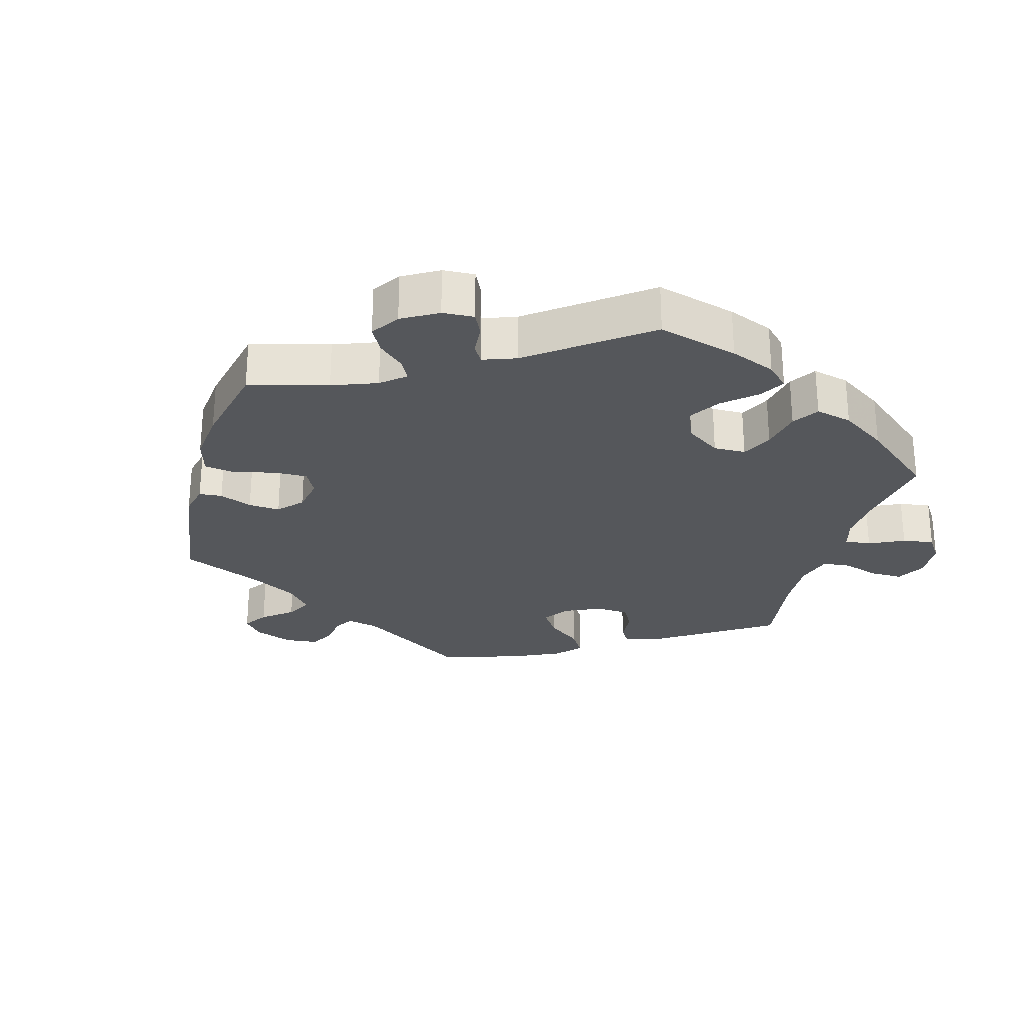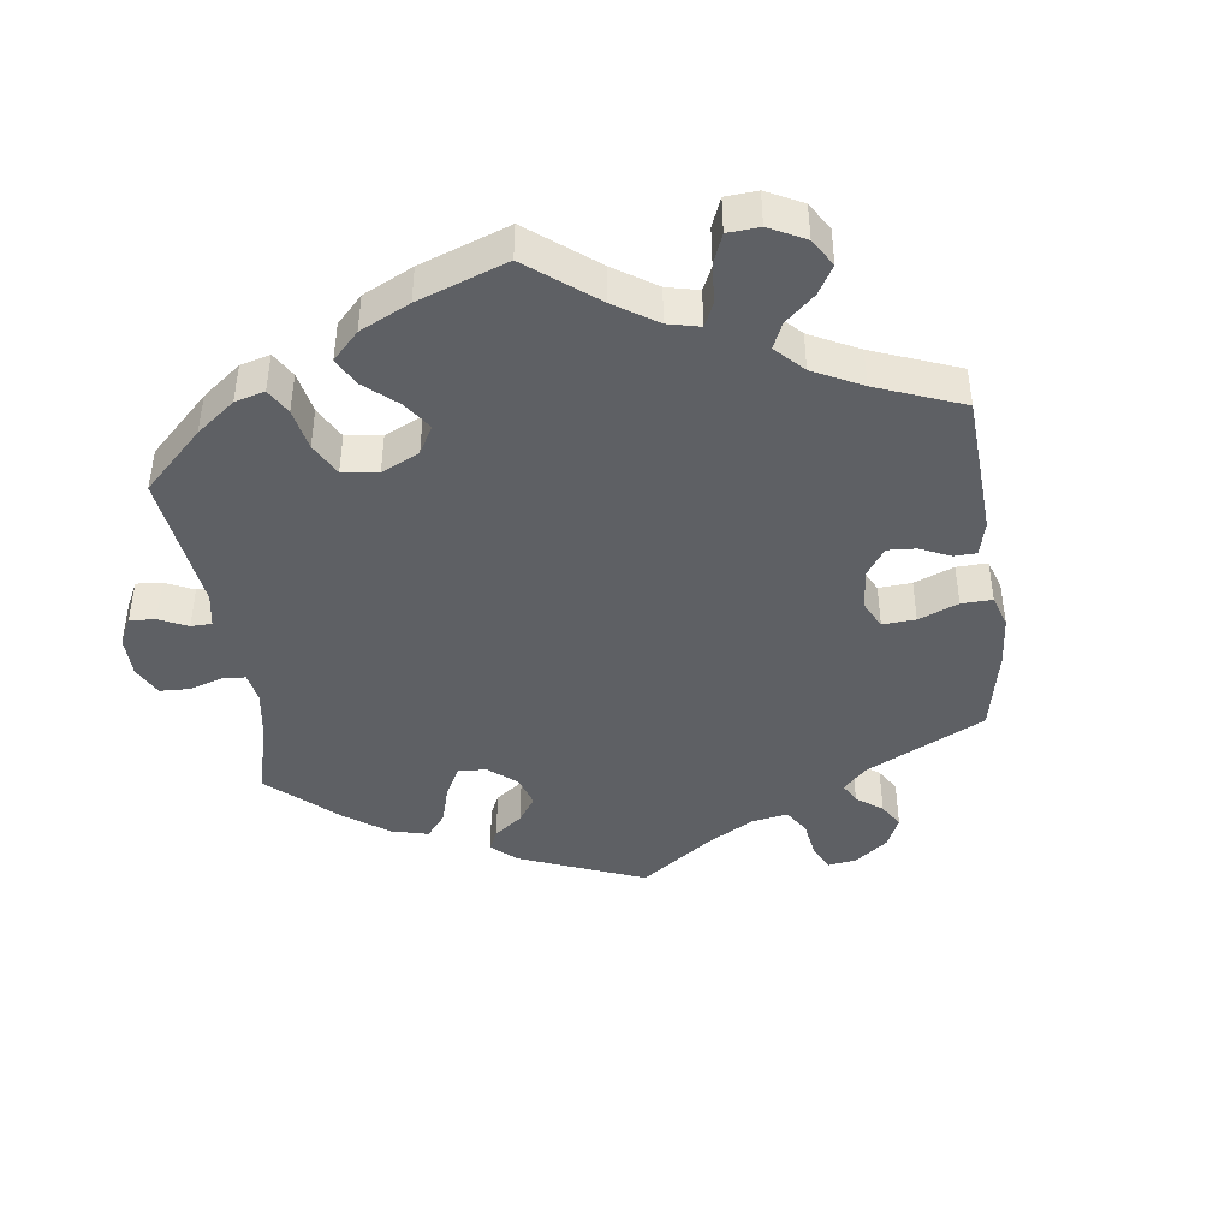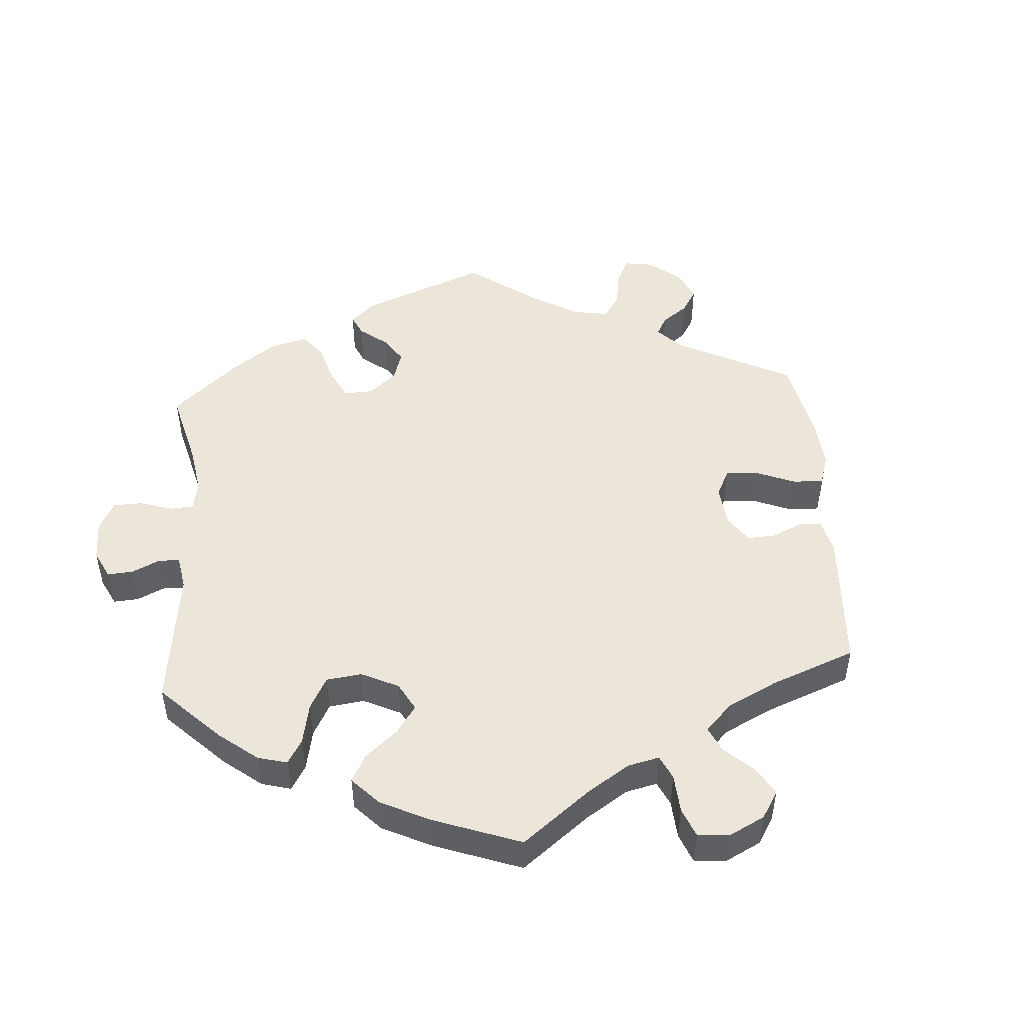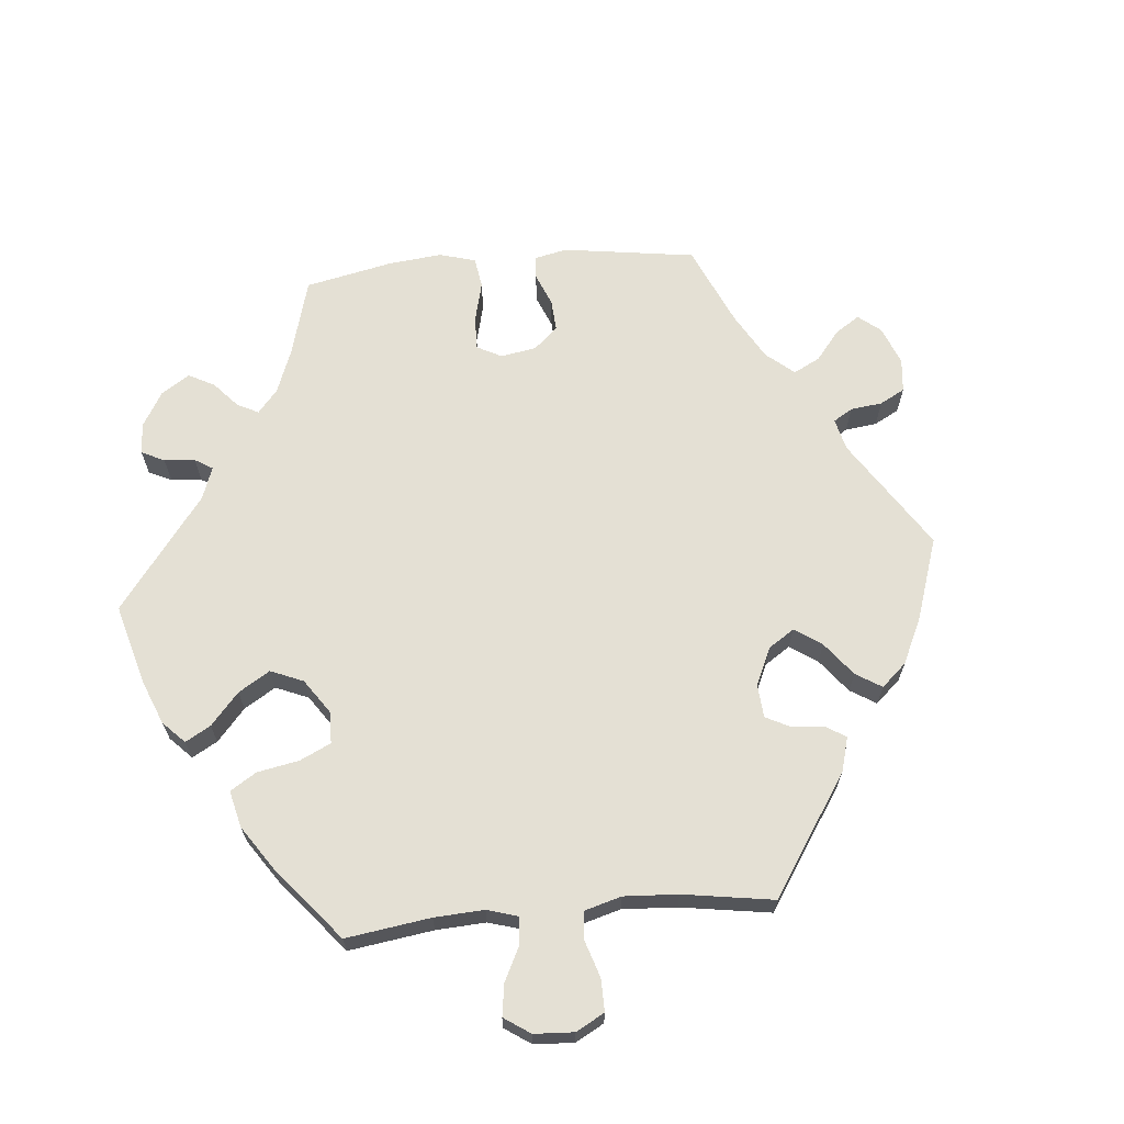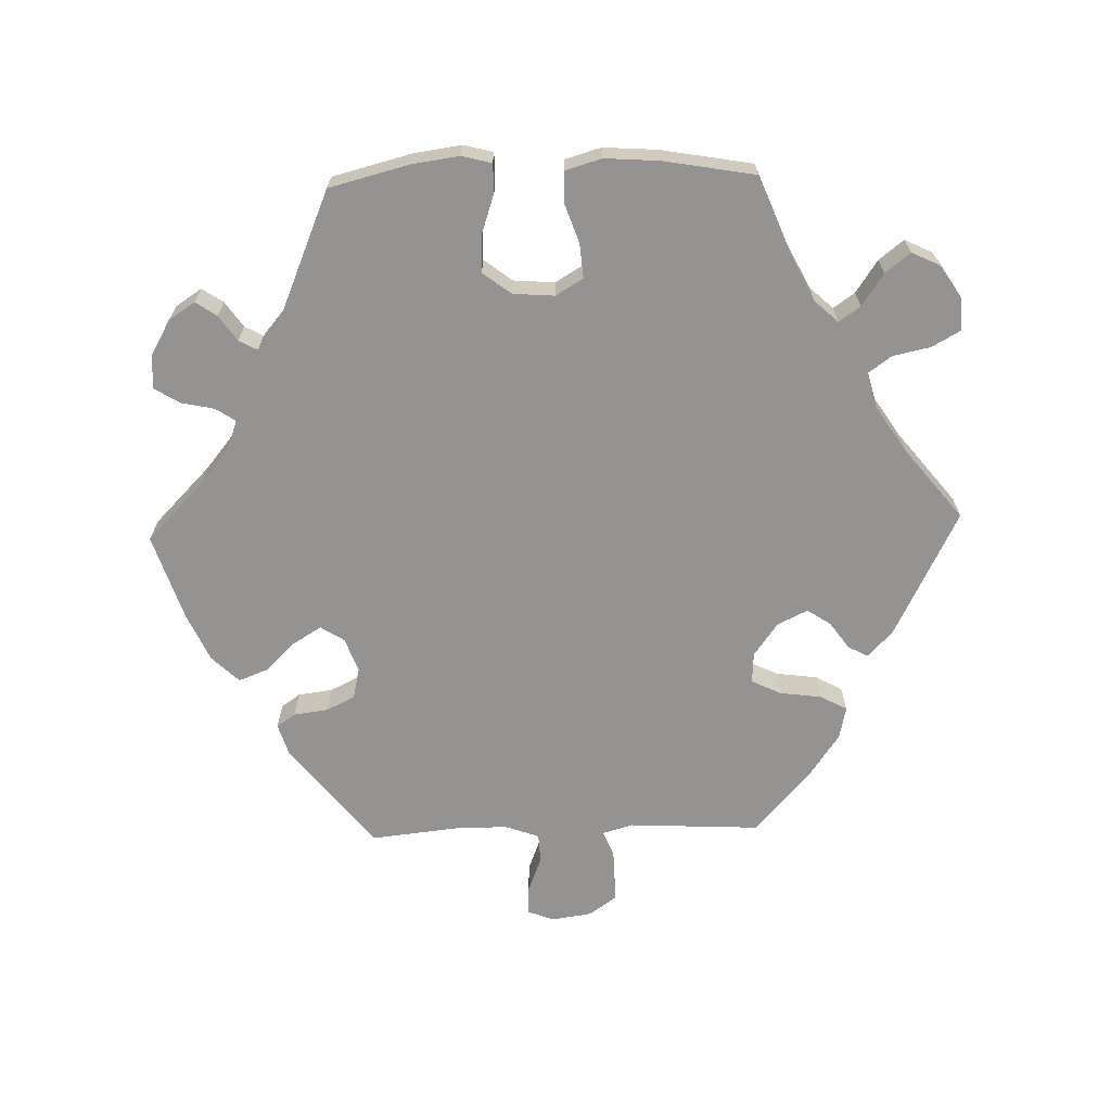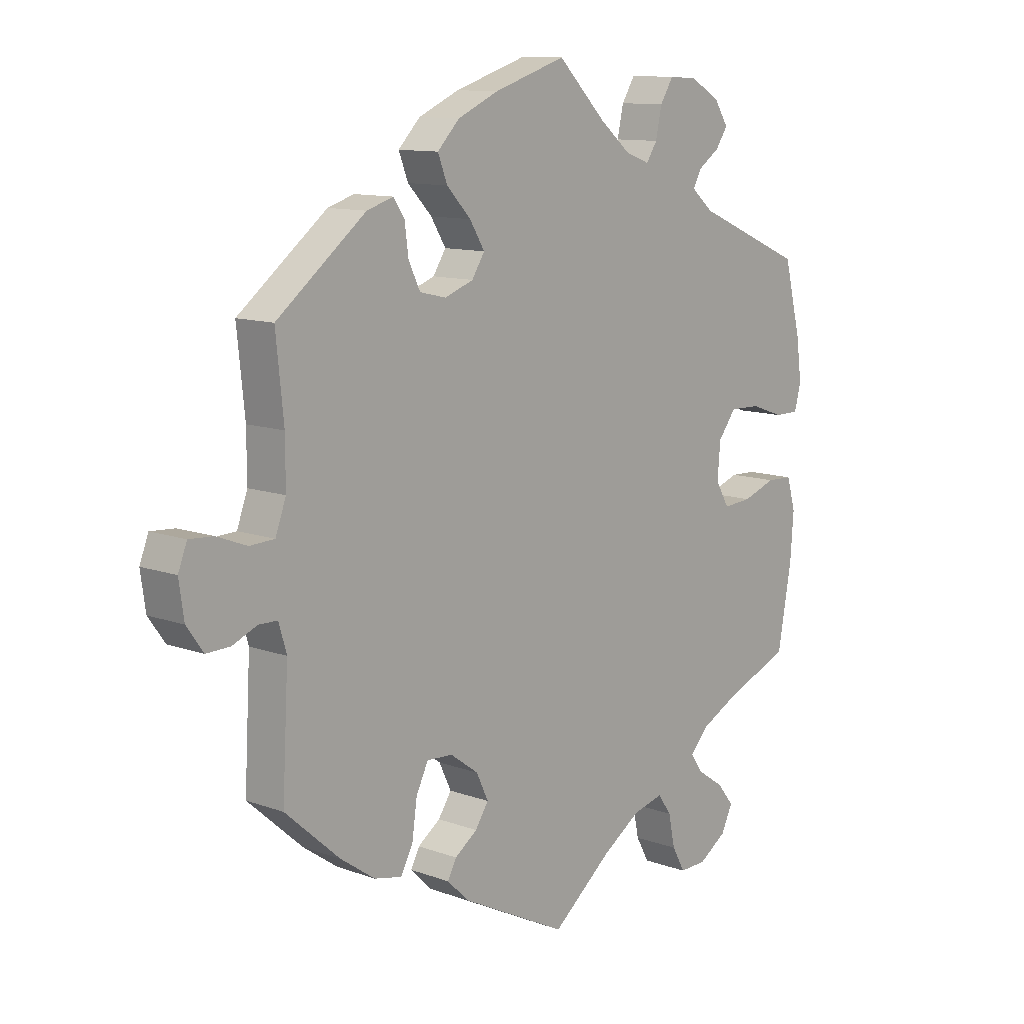
<metadata>
{"format":"obj","ext":"obj","renderer":"f3d","projection":"perspective","resolution":1024,"background":"white","views":[{"elev":-26.6,"azim":44.5,"up":"+Y"},{"elev":-42.8,"azim":127.8,"up":"+Y"},{"elev":48.4,"azim":115.9,"up":"+Y"},{"elev":66.1,"azim":144.8,"up":"+Y"},{"elev":-66.8,"azim":91.8,"up":"+Y"},{"elev":11.3,"azim":-48.6,"up":"+Z"}]}
</metadata>
<code>
v -0.376 0.07 0.436
v -0.619 0.07 -0.079
v 0.314 0.07 -0.428
v 0.578 0.07 0.115
v -0.232 0.07 0.315
v -0.245 0.07 0.504
v 0.405 0.07 0.093
v -0.233 0.07 -0.484
v -0.294 0.07 -0.348
v 0.088 0.07 0.533
v 0.188 0.07 0.471
v 0.271 0.07 -0.566
v 0.344 0.07 -0.608
v -0.194 0.07 -0.522
v 0.234 0.07 -0.474
v -0.18 0.07 0.334
v 0.219 0.07 0.552
v 0.444 0.07 -0.051
v 0 0.07 -0.62
v 0.178 0.07 -0.488
v -0.131 0.07 0.578
v 0.416 0.07 -0.358
v 0.372 0.07 0.05
v -0.526 0.07 -0.109
v 0.109 0.07 -0.533
v 0.552 0.07 -0.032
v 0.566 0.07 0.07
v 0 0.07 0.62
v -0.523 0.07 0.095
v -0.438 0.07 -0.398
v 0.395 0.07 -0.575
v 0.338 0.07 0.395
v 0.505 0.07 -0.03
v 0.416 0.07 -0.532
v 0.144 0.07 0.487
v -0.328 0.07 0.451
v -0.301 0.07 0.369
v 0.568 0.07 0.188
v -0.176 0.07 -0.425
v 0.392 0.07 -0.055
v -0.641 0.07 0.062
v -0.537 0.07 -0.31
v 0.386 0.07 -0.494
v 0.298 0.07 0.429
v -0.325 0.07 -0.453
v -0.537 0.07 0.31
v -0.54 0.07 -0.061
v -0.542 0.07 0.043
v -0.157 0.07 0.37
v 0.522 0.07 0.07
v -0.701 0.07 0.024
v -0.228 0.07 0.46
v -0.587 0.07 0.041
v 0.295 0.07 -0.609
v 0.243 0.07 0.59
v -0.217 0.07 -0.454
v 0.208 0.07 0.501
v 0.259 0.07 -0.509
v 0.352 0.07 0.484
v -0.184 0.07 0.414
v 0.568 0.07 -0.087
v -0.28 0.07 0.326
v 0.313 0.07 0.457
v -0.375 0.07 -0.442
v -0.685 0.07 0.065
v -0.152 0.07 -0.389
v 0.537 0.07 -0.31
v -0.205 0.07 0.545
v -0.574 0.07 -0.06
v 0.367 0.07 -0.013
v 0.537 0.07 0.31
v -0.225 0.07 -0.306
v 0.337 0.07 -0.461
v -0.662 0.07 -0.08
v -0.308 0.07 0.422
v 0.374 0.07 0.516
v 0.461 0.07 0.091
v 0.348 0.07 -0.392
v -0.174 0.07 -0.343
v -0.692 0.07 -0.038
v 0.348 0.07 0.556
v -0.523 0.07 0.176
v -0.303 0.07 -0.412
v -0.272 0.07 -0.303
v 0.562 0.07 -0.17
v 0.294 0.07 0.587
v -0.376 -0 0.436
v -0.619 -0 -0.079
v 0.314 -0 -0.428
v 0.578 -0 0.115
v -0.232 -0 0.315
v -0.245 -0 0.504
v 0.405 -0 0.093
v -0.233 -0 -0.484
v -0.294 -0 -0.348
v 0.088 -0 0.533
v 0.188 -0 0.471
v 0.271 -0 -0.566
v 0.344 -0 -0.608
v -0.194 -0 -0.522
v 0.234 -0 -0.474
v -0.18 -0 0.334
v 0.219 -0 0.552
v 0.444 -0 -0.051
v 0 -0 -0.62
v 0.178 -0 -0.488
v -0.131 -0 0.578
v 0.416 -0 -0.358
v 0.372 -0 0.05
v -0.526 -0 -0.109
v 0.109 -0 -0.533
v 0.552 -0 -0.032
v 0.566 -0 0.07
v 0 -0 0.62
v -0.523 -0 0.095
v -0.438 -0 -0.398
v 0.395 -0 -0.575
v 0.338 -0 0.395
v 0.505 -0 -0.03
v 0.416 -0 -0.532
v 0.144 -0 0.487
v -0.328 -0 0.451
v -0.301 -0 0.369
v 0.568 -0 0.188
v -0.176 -0 -0.425
v 0.392 -0 -0.055
v -0.641 -0 0.062
v -0.537 -0 -0.31
v 0.386 -0 -0.494
v 0.298 -0 0.429
v -0.325 -0 -0.453
v -0.537 -0 0.31
v -0.54 -0 -0.061
v -0.542 -0 0.043
v -0.157 -0 0.37
v 0.522 -0 0.07
v -0.701 -0 0.024
v -0.228 -0 0.46
v -0.587 -0 0.041
v 0.295 -0 -0.609
v 0.243 -0 0.59
v -0.217 -0 -0.454
v 0.208 -0 0.501
v 0.259 -0 -0.509
v 0.352 -0 0.484
v -0.184 -0 0.414
v 0.568 -0 -0.087
v -0.28 -0 0.326
v 0.313 -0 0.457
v -0.375 -0 -0.442
v -0.685 -0 0.065
v -0.152 -0 -0.389
v 0.537 -0 -0.31
v -0.205 -0 0.545
v -0.574 -0 -0.06
v 0.367 -0 -0.013
v 0.537 -0 0.31
v -0.225 -0 -0.306
v 0.337 -0 -0.461
v -0.662 -0 -0.08
v -0.308 -0 0.422
v 0.374 -0 0.516
v 0.461 -0 0.091
v 0.348 -0 -0.392
v -0.174 -0 -0.343
v -0.692 -0 -0.038
v 0.348 -0 0.556
v -0.523 -0 0.176
v -0.303 -0 -0.412
v -0.272 -0 -0.303
v 0.562 -0 -0.17
v 0.294 -0 0.587
f 30 42 24
f 64 30 24 47
f 9 83 45 64
f 84 9 64 47
f 72 84 47
f 79 72 47
f 14 8 56 39
f 25 19 14 39
f 20 25 39 66
f 15 20 66 79
f 13 54 12 58
f 13 58 15
f 31 13 15
f 73 43 34 31
f 3 73 31 15
f 78 3 15 79
f 61 85 67 22
f 18 33 26 61
f 40 18 61 22
f 70 40 22 78
f 4 27 50 77
f 4 77 7
f 32 71 38 4
f 44 32 4 7
f 81 76 59 63
f 81 63 44
f 86 81 44
f 57 17 55 86
f 11 57 86 44
f 35 11 44 7
f 68 21 28 10
f 60 52 6 68
f 49 60 68 10
f 16 49 10 35
f 1 36 75 37
f 82 46 1 37
f 29 82 37 62
f 48 29 62 5
f 51 65 41 53
f 51 53 48
f 80 51 48
f 69 2 74 80
f 47 69 80 48
f 70 78 79 47
f 16 35 7 23
f 5 16 23 70
f 47 48 5 70
f 110 128 116
f 133 110 116 150
f 150 131 169 95
f 133 150 95 170
f 133 170 158
f 133 158 165
f 125 142 94 100
f 125 100 105 111
f 152 125 111 106
f 165 152 106 101
f 144 98 140 99
f 101 144 99
f 101 99 117
f 117 120 129 159
f 101 117 159 89
f 165 101 89 164
f 108 153 171 147
f 147 112 119 104
f 108 147 104 126
f 164 108 126 156
f 163 136 113 90
f 93 163 90
f 90 124 157 118
f 93 90 118 130
f 149 145 162 167
f 130 149 167
f 130 167 172
f 172 141 103 143
f 130 172 143 97
f 93 130 97 121
f 96 114 107 154
f 154 92 138 146
f 96 154 146 135
f 121 96 135 102
f 123 161 122 87
f 123 87 132 168
f 148 123 168 115
f 91 148 115 134
f 139 127 151 137
f 134 139 137
f 134 137 166
f 166 160 88 155
f 134 166 155 133
f 133 165 164 156
f 109 93 121 102
f 156 109 102 91
f 156 91 134 133
f 24 110 133 47
f 47 133 155 69
f 69 155 88 2
f 2 88 160 74
f 74 160 166 80
f 80 166 137 51
f 51 137 151 65
f 65 151 127 41
f 41 127 139 53
f 53 139 134 48
f 48 134 115 29
f 29 115 168 82
f 82 168 132 46
f 46 132 87 1
f 1 87 122 36
f 36 122 161 75
f 75 161 123 37
f 37 123 148 62
f 62 148 91 5
f 5 91 102 16
f 16 102 135 49
f 49 135 146 60
f 60 146 138 52
f 52 138 92 6
f 6 92 154 68
f 68 154 107 21
f 21 107 114 28
f 28 114 96 10
f 10 96 121 35
f 35 121 97 11
f 11 97 143 57
f 57 143 103 17
f 17 103 141 55
f 55 141 172 86
f 86 172 167 81
f 81 167 162 76
f 76 162 145 59
f 59 145 149 63
f 63 149 130 44
f 44 130 118 32
f 32 118 157 71
f 71 157 124 38
f 38 124 90 4
f 4 90 113 27
f 27 113 136 50
f 50 136 163 77
f 77 163 93 7
f 7 93 109 23
f 23 109 156 70
f 70 156 126 40
f 40 126 104 18
f 18 104 119 33
f 33 119 112 26
f 26 112 147 61
f 61 147 171 85
f 85 171 153 67
f 67 153 108 22
f 22 108 164 78
f 78 164 89 3
f 3 89 159 73
f 73 159 129 43
f 43 129 120 34
f 34 120 117 31
f 31 117 99 13
f 13 99 140 54
f 54 140 98 12
f 12 98 144 58
f 58 144 101 15
f 15 101 106 20
f 20 106 111 25
f 25 111 105 19
f 19 105 100 14
f 14 100 94 8
f 8 94 142 56
f 56 142 125 39
f 39 125 152 66
f 66 152 165 79
f 79 165 158 72
f 72 158 170 84
f 84 170 95 9
f 9 95 169 83
f 83 169 131 45
f 45 131 150 64
f 64 150 116 30
f 30 116 128 42
f 42 128 110 24

</code>
